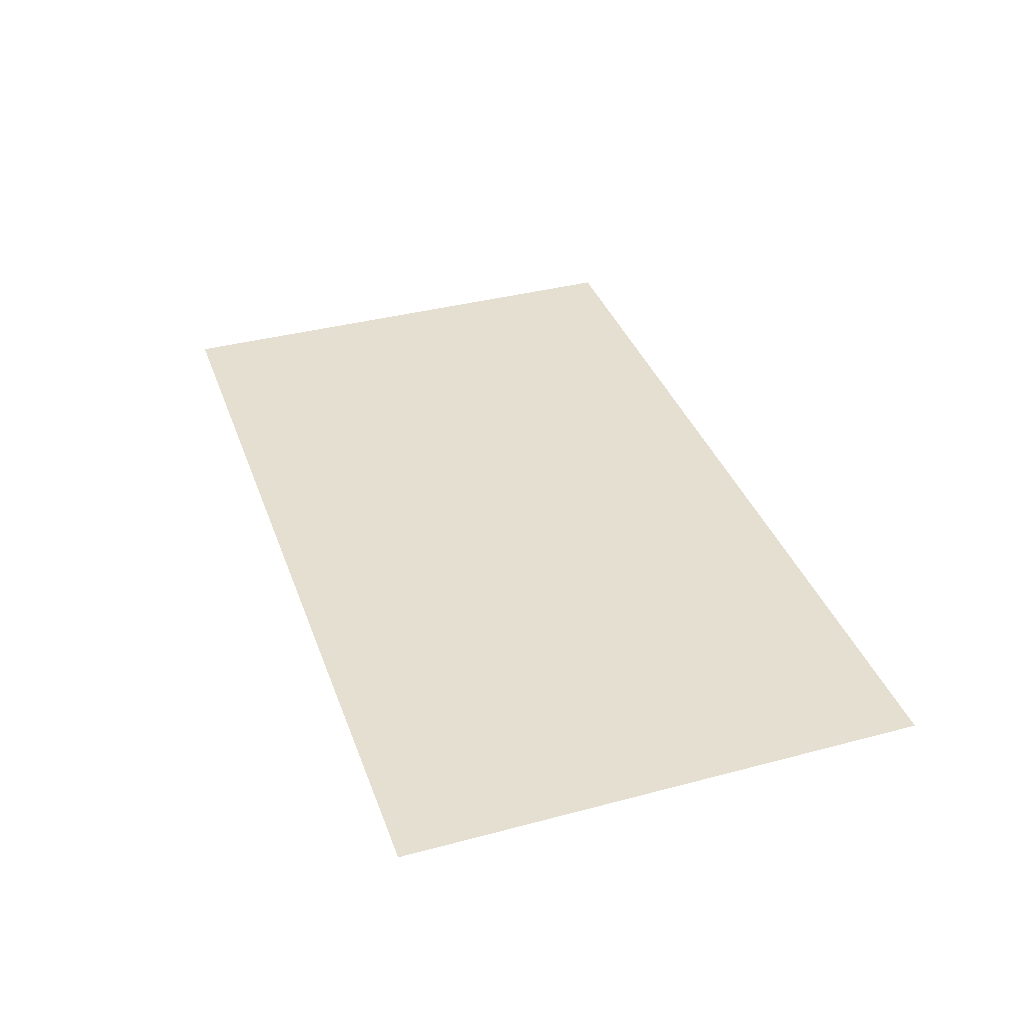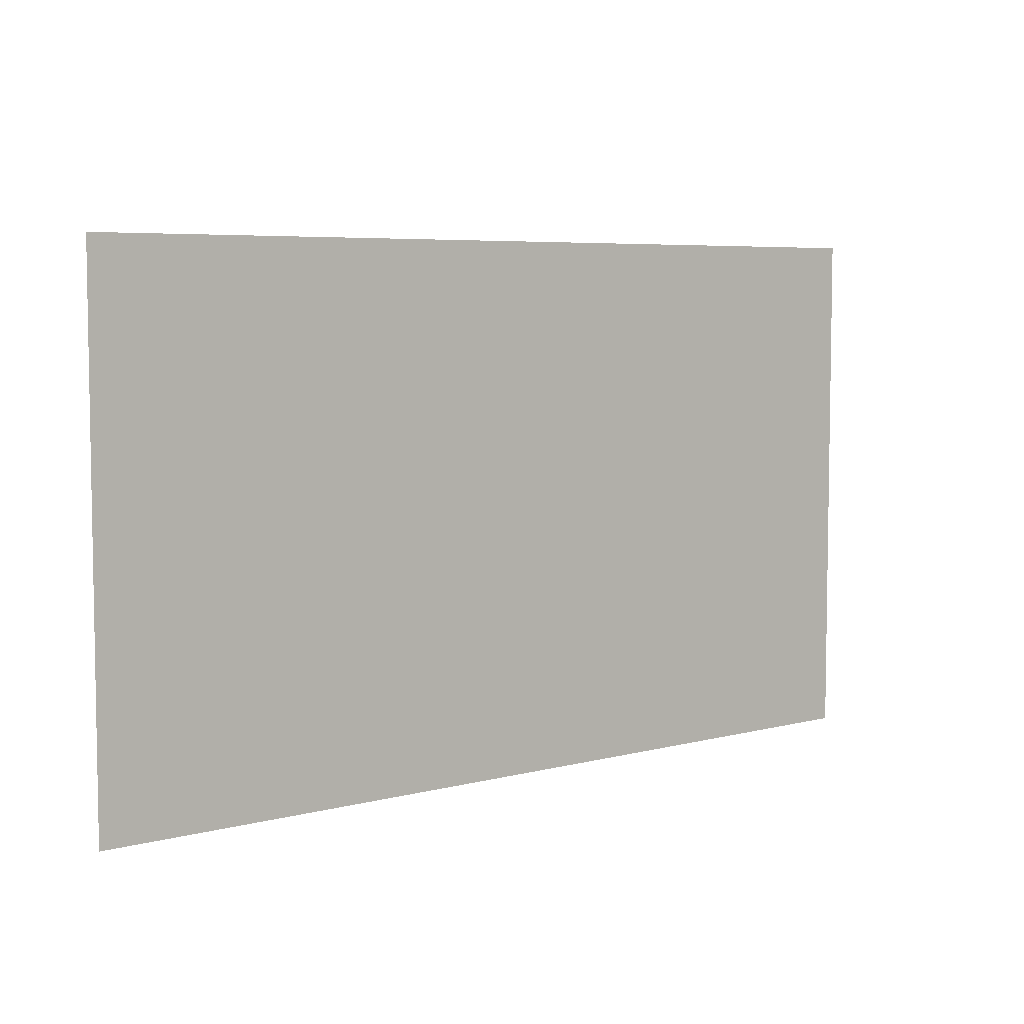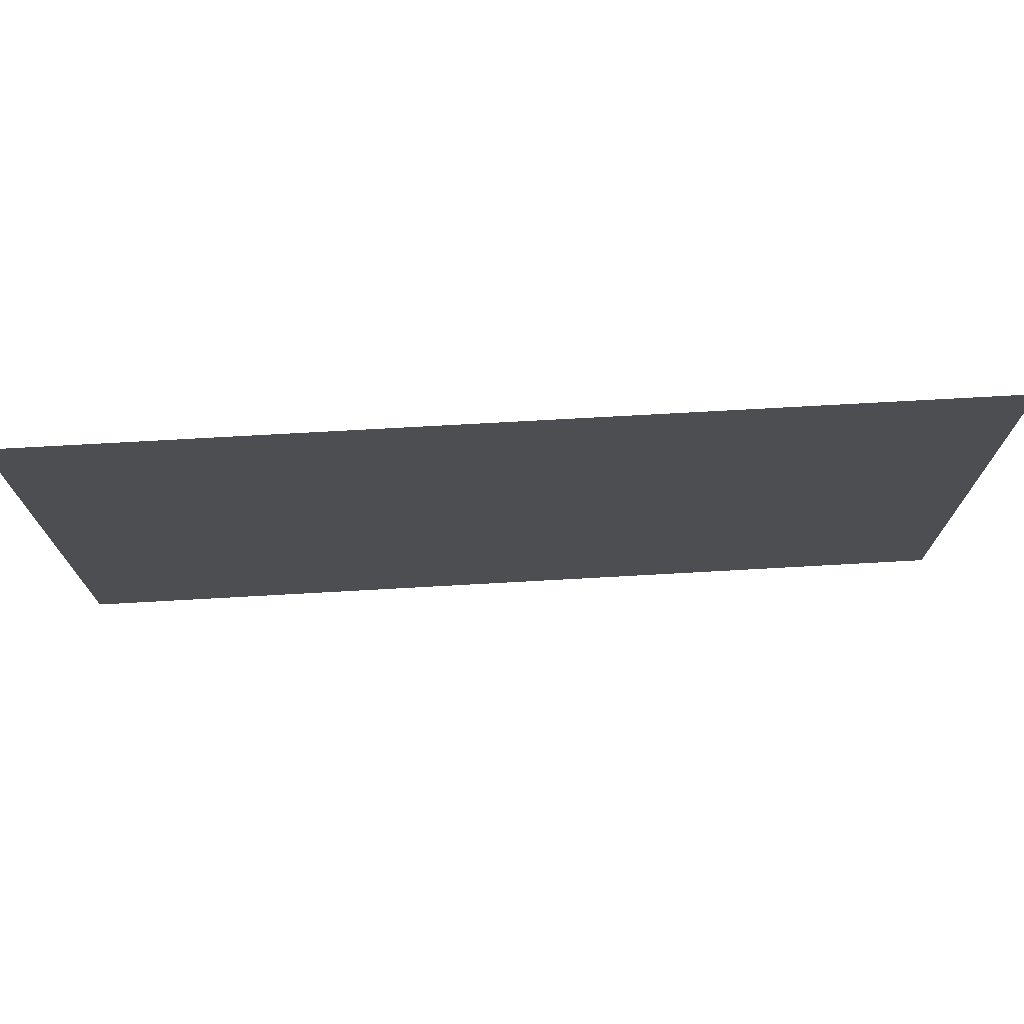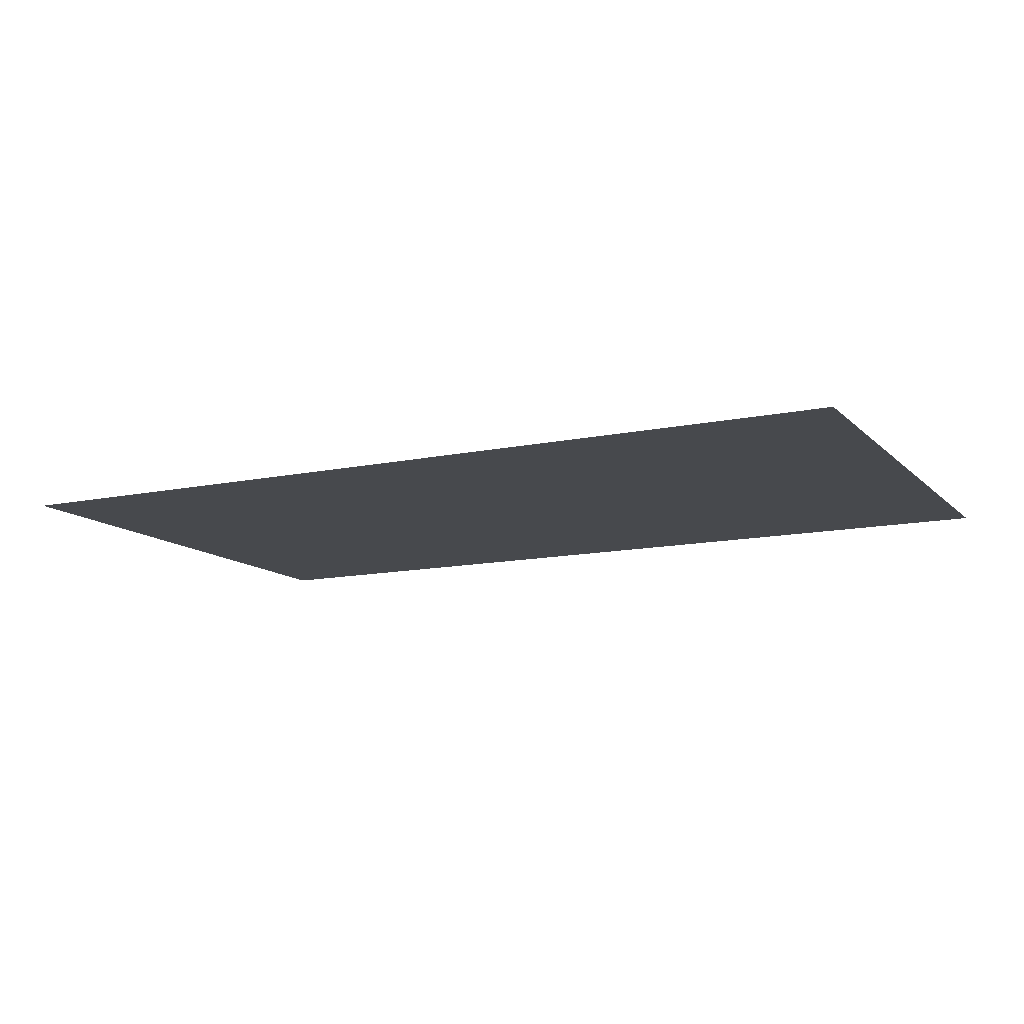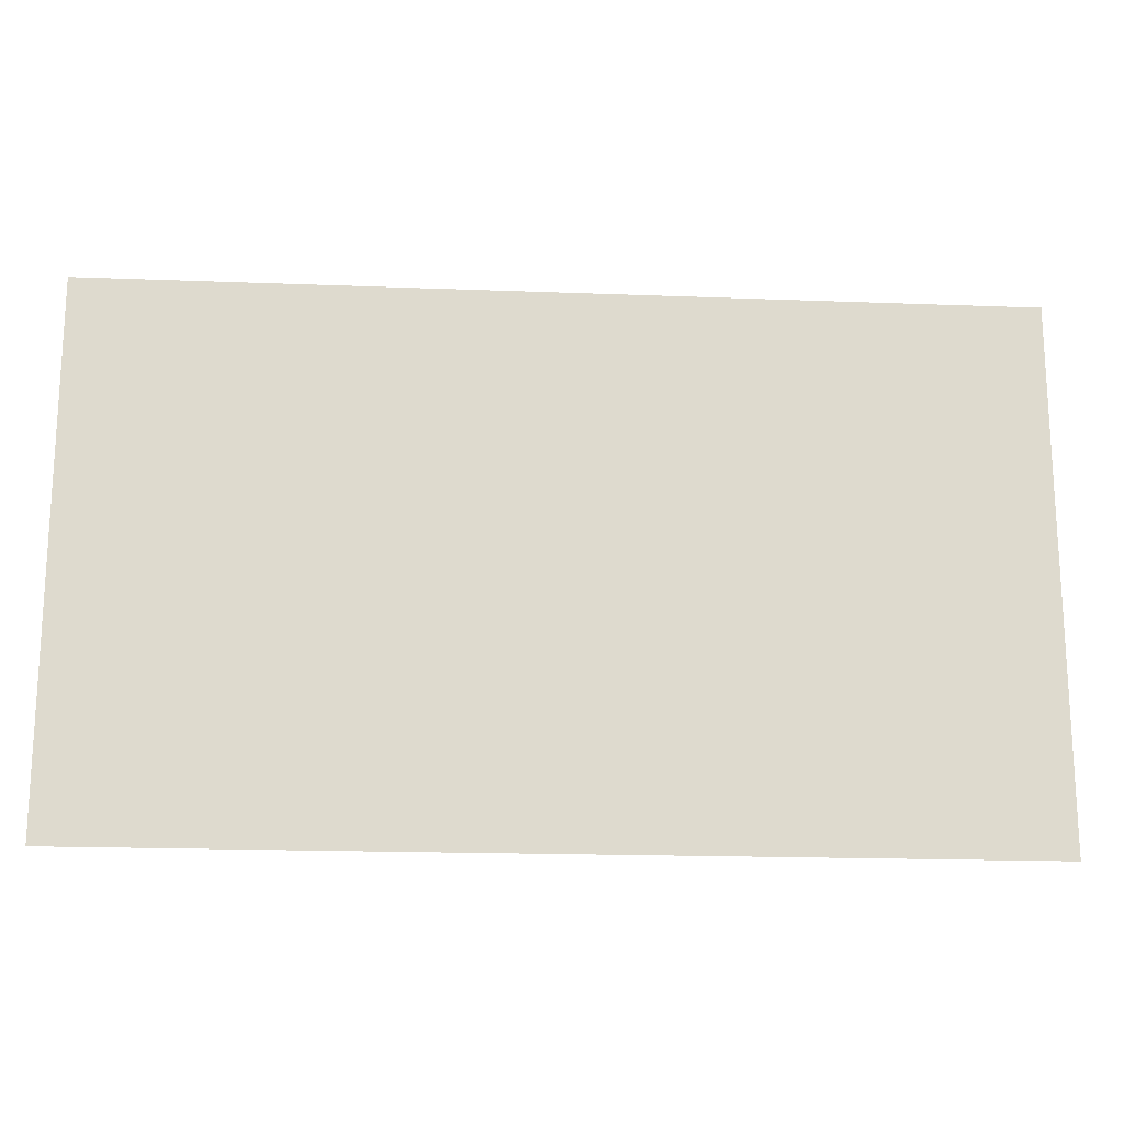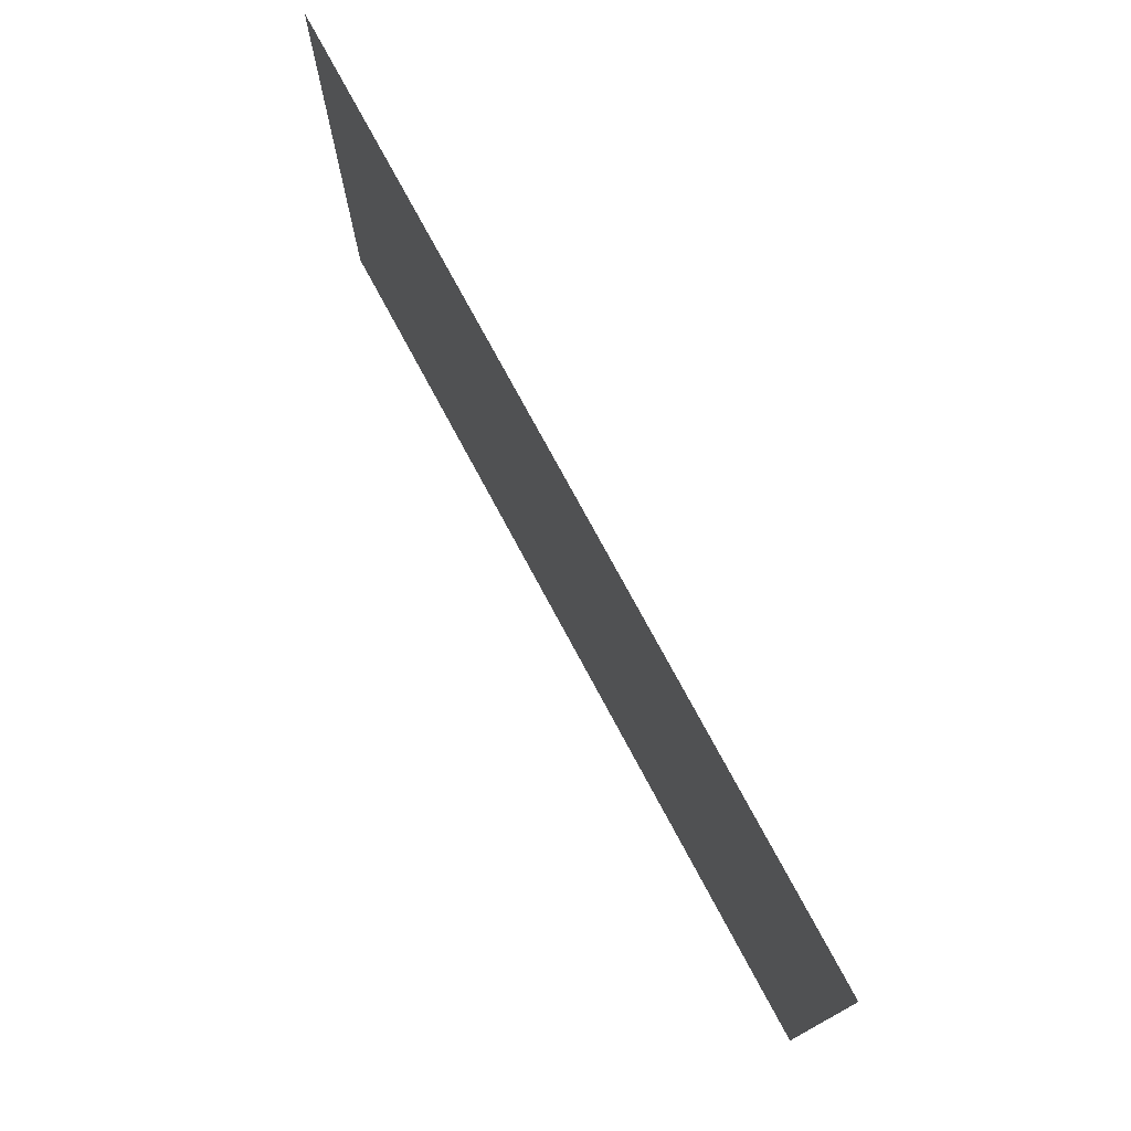
<metadata>
{"format":"obj","ext":"obj","renderer":"f3d","projection":"perspective","resolution":1024,"background":"white","views":[{"elev":37.5,"azim":-108.8,"up":"+Y"},{"elev":5.9,"azim":141.3,"up":"+Z"},{"elev":72.9,"azim":-3.2,"up":"+Z"},{"elev":-12.4,"azim":-153.4,"up":"+Y"},{"elev":-18.1,"azim":-4.3,"up":"+Z"},{"elev":75.2,"azim":-118.2,"up":"+Z"}]}
</metadata>
<code>
v -0.75 -0.0125 0.000765
v -0.75 -0.0125 -1.045
v 0.9 -0.0125 -1.045
v 0.9 -0.0125 0.000765
v -0.9 -0.0125 0.000765
v -0.9 -0.0125 -1.045
v -0.75 -0.0125 -1.045
v -0.75 -0.0125 0.000765
g mesh7276249
f 1 2 3
f 3 4 1
f 5 6 7
f 7 8 5

</code>
